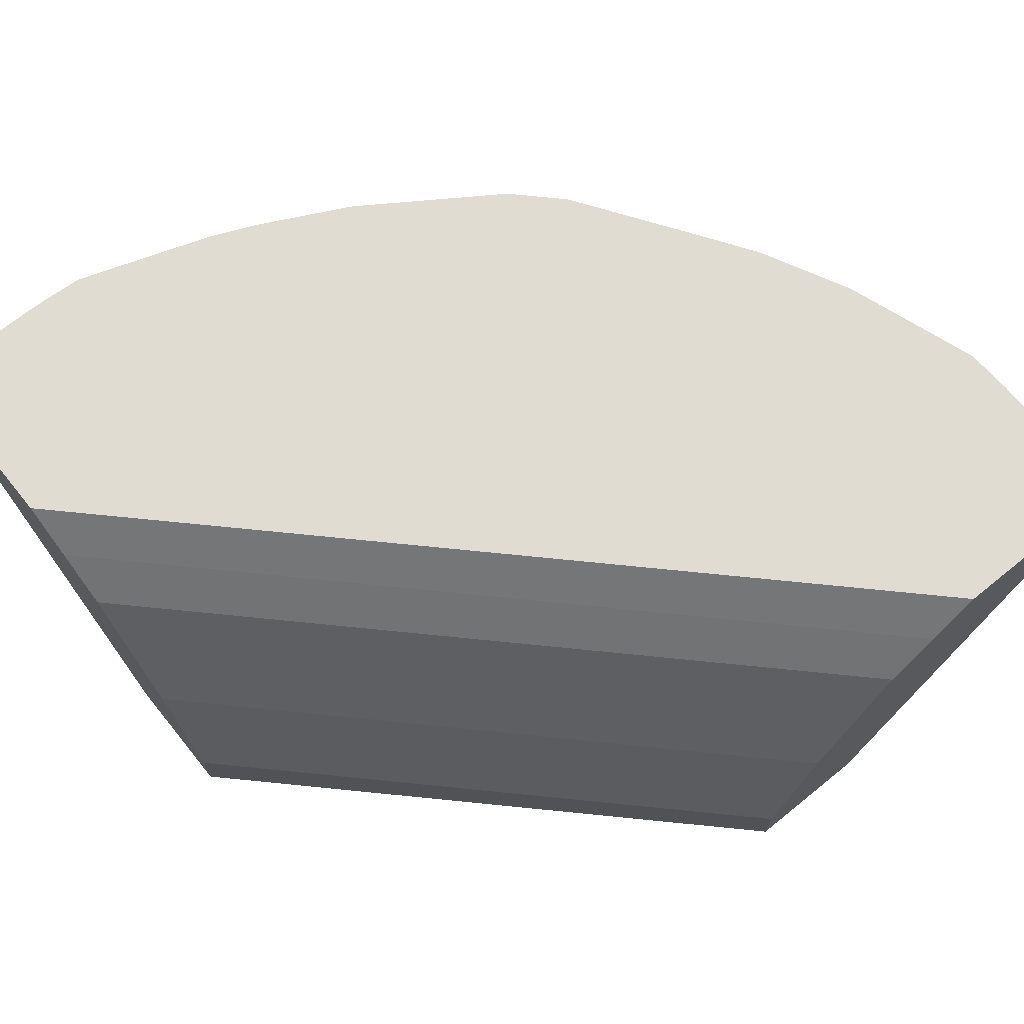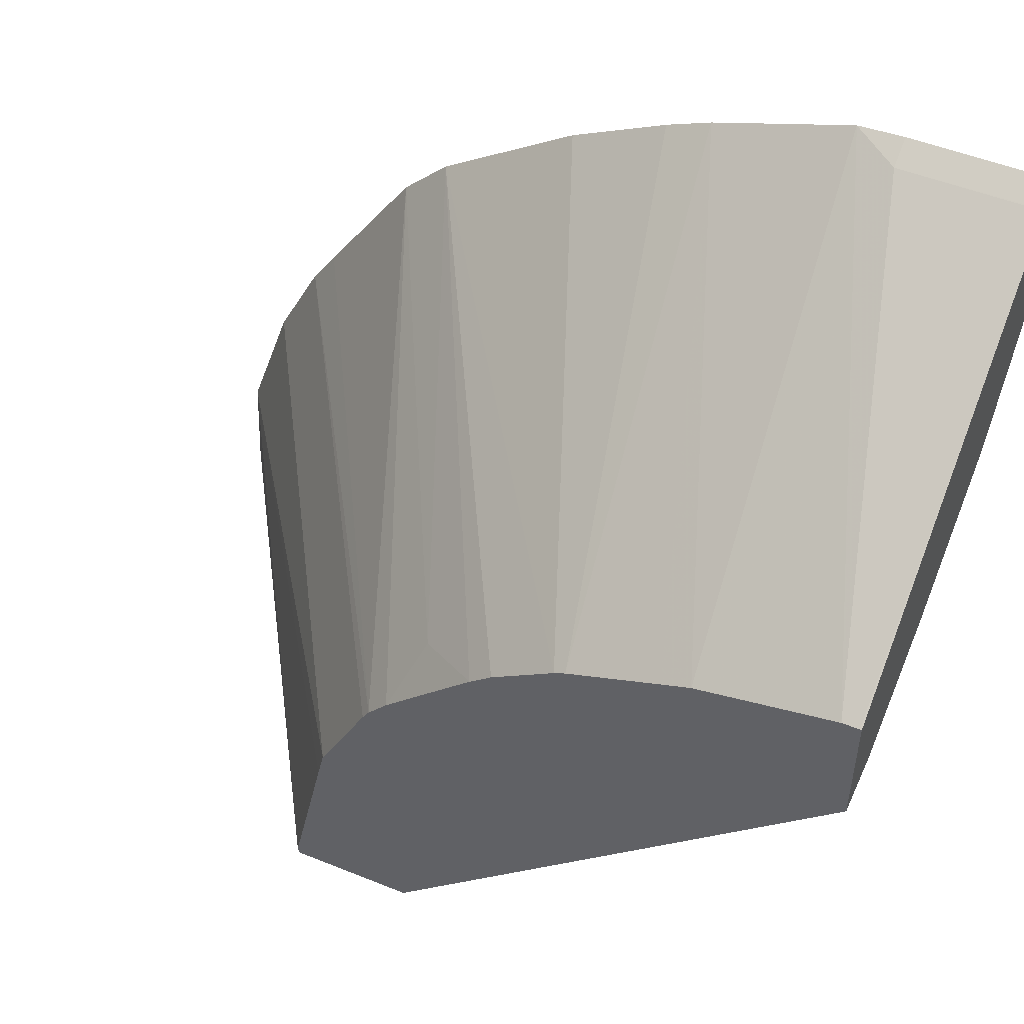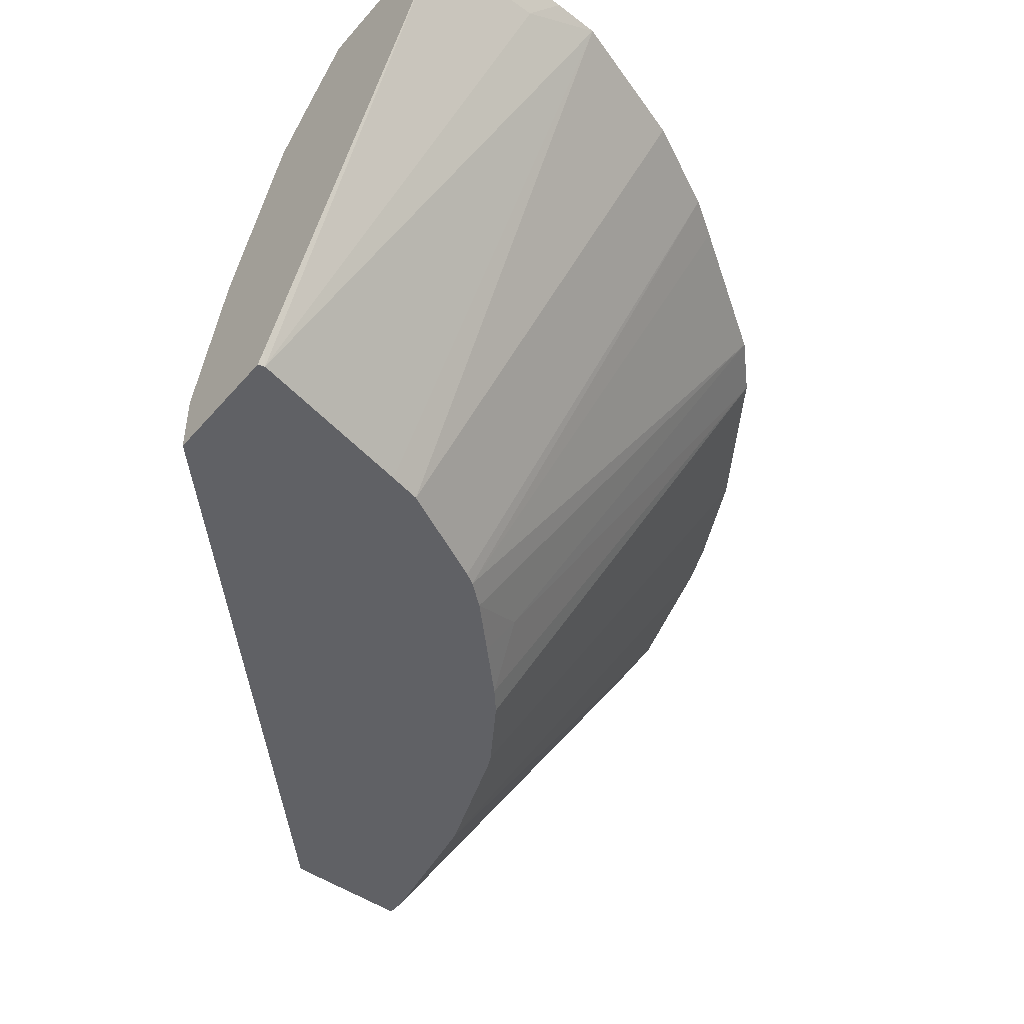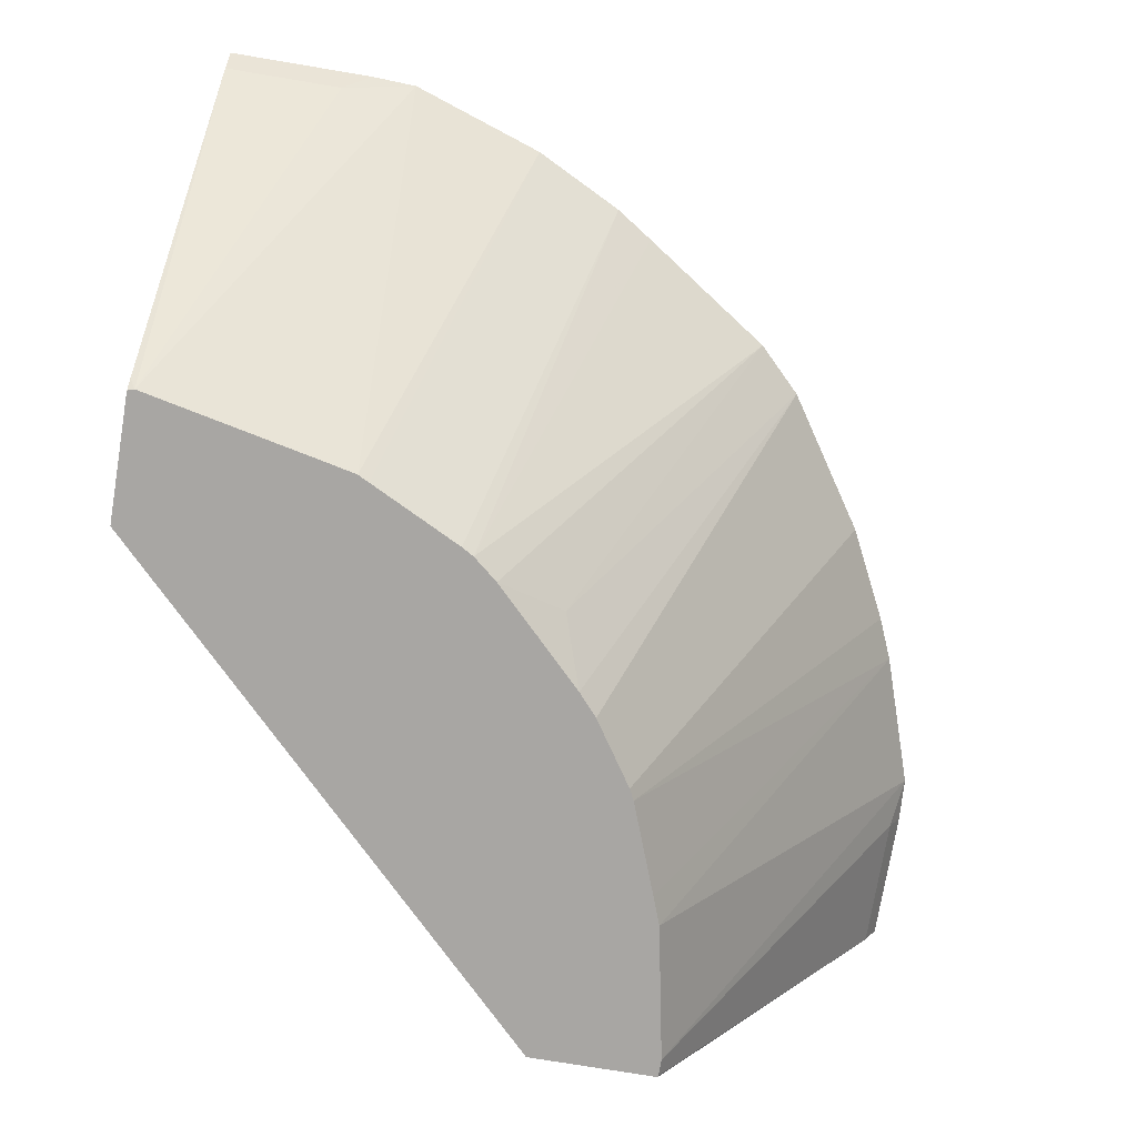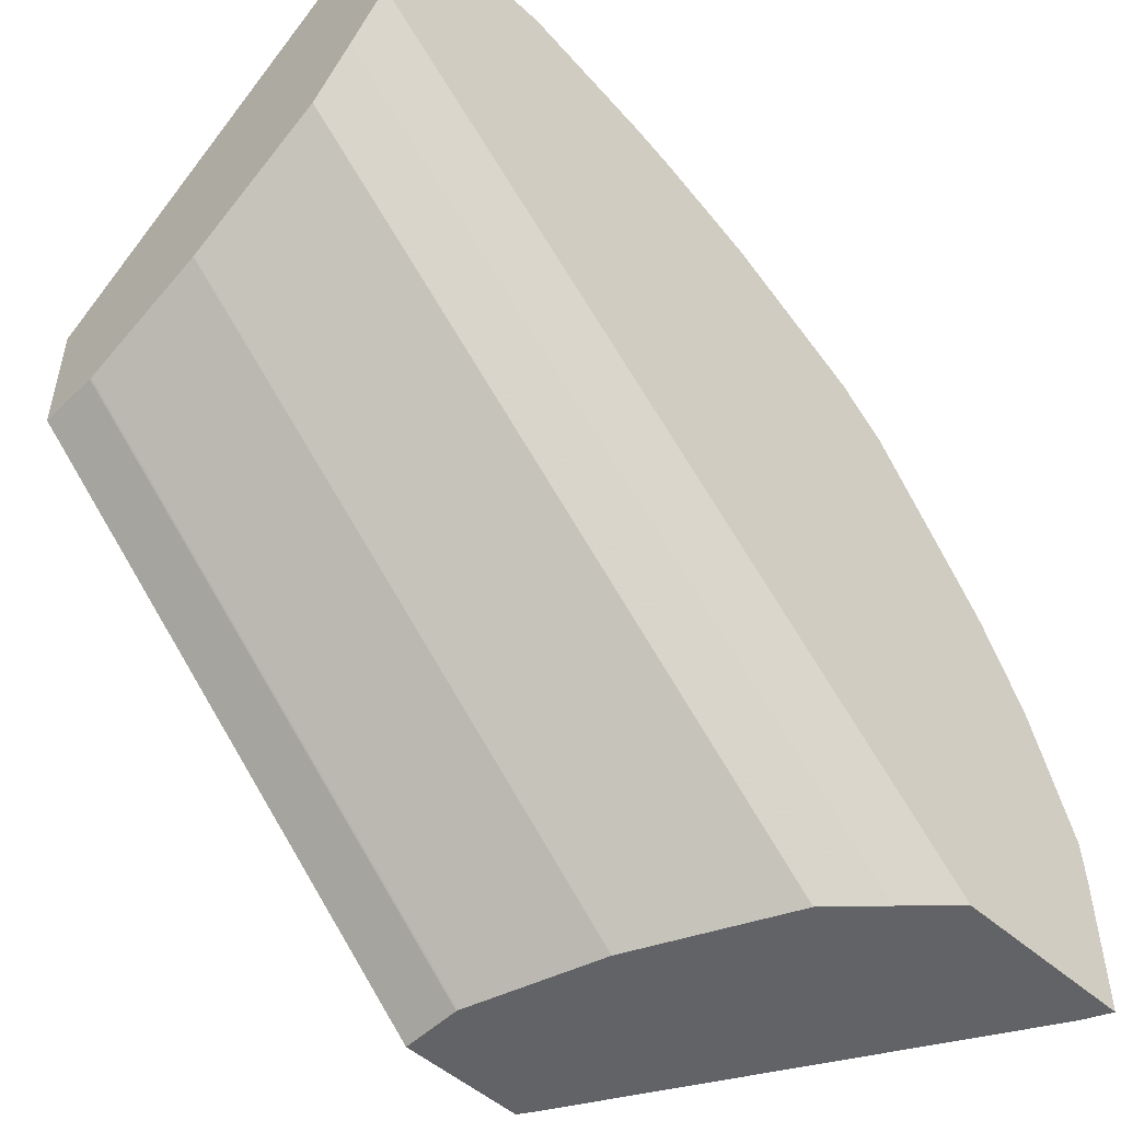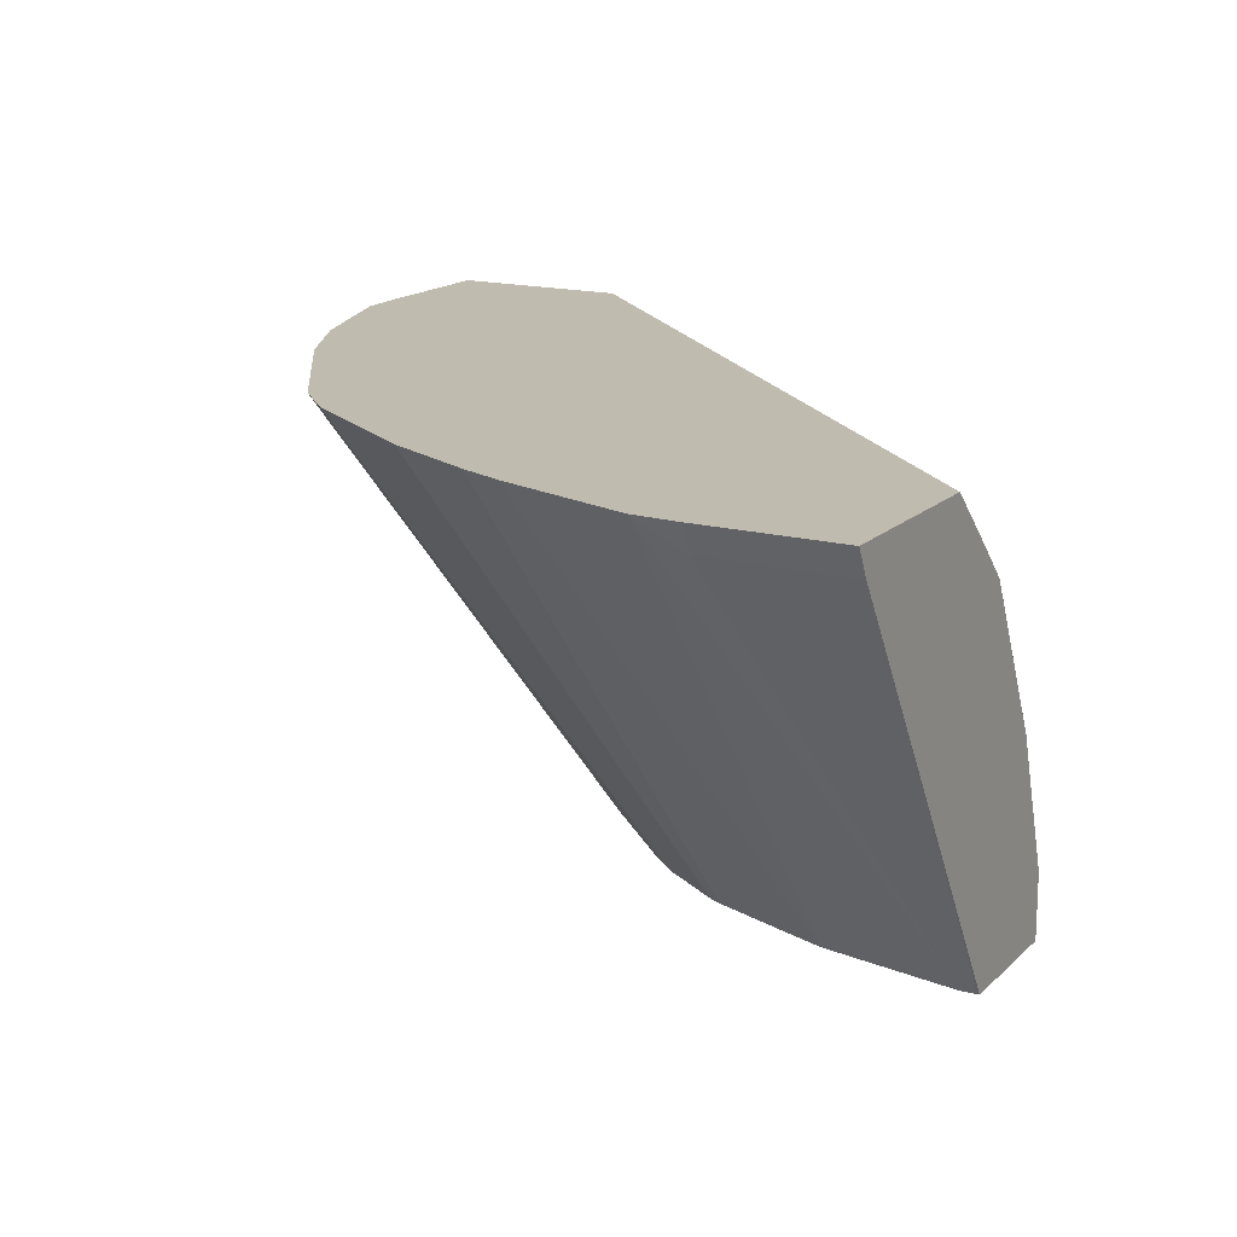
<metadata>
{"format":"obj","ext":"obj","renderer":"f3d","projection":"perspective","resolution":1024,"background":"white","views":[{"elev":69.0,"azim":141.0,"up":"+Y"},{"elev":50.5,"azim":23.9,"up":"+Z"},{"elev":-47.2,"azim":-128.5,"up":"+Y"},{"elev":-74.3,"azim":-99.5,"up":"+Y"},{"elev":-50.9,"azim":136.1,"up":"+Z"},{"elev":16.2,"azim":29.1,"up":"+Y"}]}
</metadata>
<code>
v -0.3344 0.6687 0.0007076
v -0.329 0.6579 0.0007076
v -0.3344 0.6687 0.05865
v -0.2626 0.6687 0.0007076
v -0.329 0.6579 0.04787
v -0.2326 0.5011 0.0007076
v -0.2299 0.4958 0.003321
v -0.3336 0.6687 0.07685
v -0.2452 0.6519 0.0007076
v 0.0006469 0.6687 0.2626
v 0.0006469 0.6519 0.2452
v -0.2291 0.4958 0.0007076
v -0.2153 0.4958 0.07178
v -0.3156 0.6687 0.1307
v -0.2125 0.4958 0.08452
v -0.2273 0.634 0.0007076
v 0.0006469 0.634 0.2273
v 0.0006469 0.6687 0.3344
v -0.1794 0.4958 0.0007076
v -0.2977 0.6687 0.1666
v -0.2103 0.4958 0.08893
v -0.1974 0.5742 0.0007076
v 0.0006469 0.5746 0.1976
v -0.05385 0.6687 0.3344
v 0.0006469 0.6584 0.3292
v -0.1794 0.5204 0.0007076
v 0.0006469 0.4958 0.1794
v -0.2877 0.6687 0.1818
v -0.1923 0.4958 0.1248
v -0.1896 0.4958 0.1295
v -0.1796 0.5211 0.0007076
v 0.0006469 0.5742 0.1974
v 0.0006469 0.5211 0.1796
v -0.07179 0.6687 0.3333
v -0.05385 0.6579 0.3289
v 0.0006469 0.6579 0.3289
v 0.0006469 0.5204 0.1794
v 0.0006469 0.4958 0.2298
v -0.2519 0.6687 0.2357
v -0.1816 0.4958 0.1392
v -0.1256 0.6687 0.3154
v -0.06048 0.4958 0.2195
v -0.006633 0.4958 0.2299
v -8.99e-06 0.4958 0.2299
v 0.0006469 0.496 0.2299
v -0.2339 0.6687 0.2536
v -0.1704 0.5114 0.166
v -0.1637 0.4958 0.1571
v -0.1429 0.6687 0.3081
v -0.1077 0.4958 0.2016
v -0.07179 0.4958 0.2153
v -0.1458 0.4958 0.175
v -0.1369 0.4958 0.1827
v -0.1121 0.4958 0.1994
v -0.1801 0.6687 0.2895
v -0.1436 0.6687 0.3077
f 19 26 37
f 16 23 22
f 18 24 25
f 16 17 23
f 19 37 27
f 10 18 25
f 20 30 28
f 22 23 32
f 14 29 20
f 22 32 33
f 20 29 30
f 14 21 29
f 10 25 36
f 10 17 11
f 10 23 17
f 10 32 23
f 10 33 32
f 10 37 33
f 10 27 37
f 10 38 27
f 10 45 38
f 10 36 45
f 22 33 31
f 14 15 21
f 24 34 35
f 49 56 50
f 25 35 36
f 9 17 16
f 50 55 54
f 50 56 55
f 47 48 52
f 46 54 55
f 46 52 53
f 46 47 52
f 41 51 42
f 41 50 51
f 41 49 50
f 40 48 47
f 24 35 25
f 39 47 46
f 38 45 44
f 36 44 45
f 35 44 36
f 35 43 44
f 34 43 35
f 34 42 43
f 34 41 42
f 30 40 39
f 28 30 39
f 26 33 37
f 26 31 33
f 39 40 47
f 9 11 17
f 46 53 54
f 8 13 15
f 1 19 12
f 1 26 19
f 1 31 26
f 1 22 31
f 1 16 22
f 1 9 16
f 1 4 9
f 1 10 4
f 1 18 10
f 1 24 18
f 1 34 24
f 1 12 6
f 1 41 34
f 1 56 49
f 1 55 56
f 1 46 55
f 1 39 46
f 1 28 39
f 1 20 28
f 1 14 20
f 1 8 14
f 1 3 8
f 1 5 3
f 8 15 14
f 1 49 41
f 1 6 2
f 1 2 5
f 2 7 5
f 2 6 7
f 7 15 13
f 7 21 15
f 7 29 21
f 7 30 29
f 7 40 30
f 7 48 40
f 7 53 52
f 7 54 53
f 7 50 54
f 7 51 50
f 7 52 48
f 7 43 42
f 3 5 8
f 7 42 51
f 4 11 9
f 5 7 8
f 6 12 7
f 4 10 11
f 7 19 27
f 7 27 38
f 7 38 44
f 7 44 43
f 7 12 19
f 7 13 8

</code>
